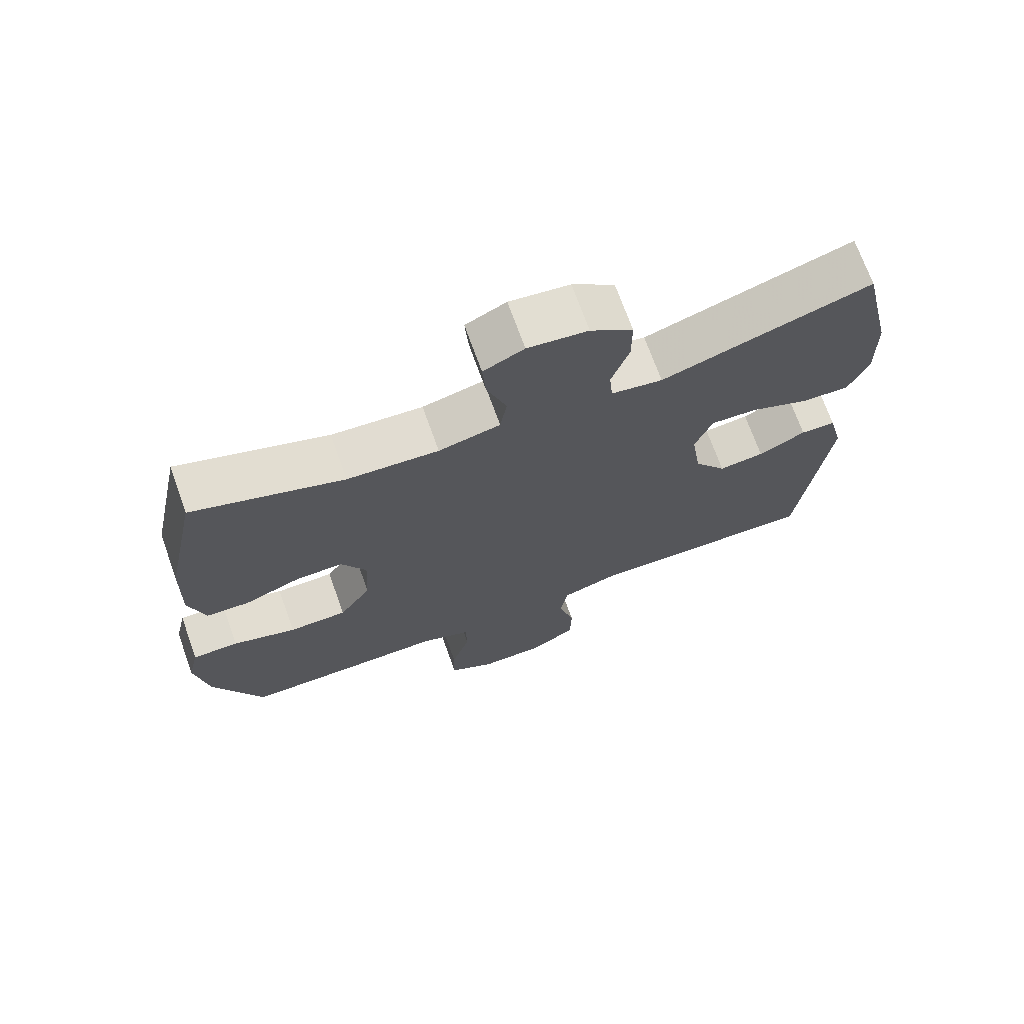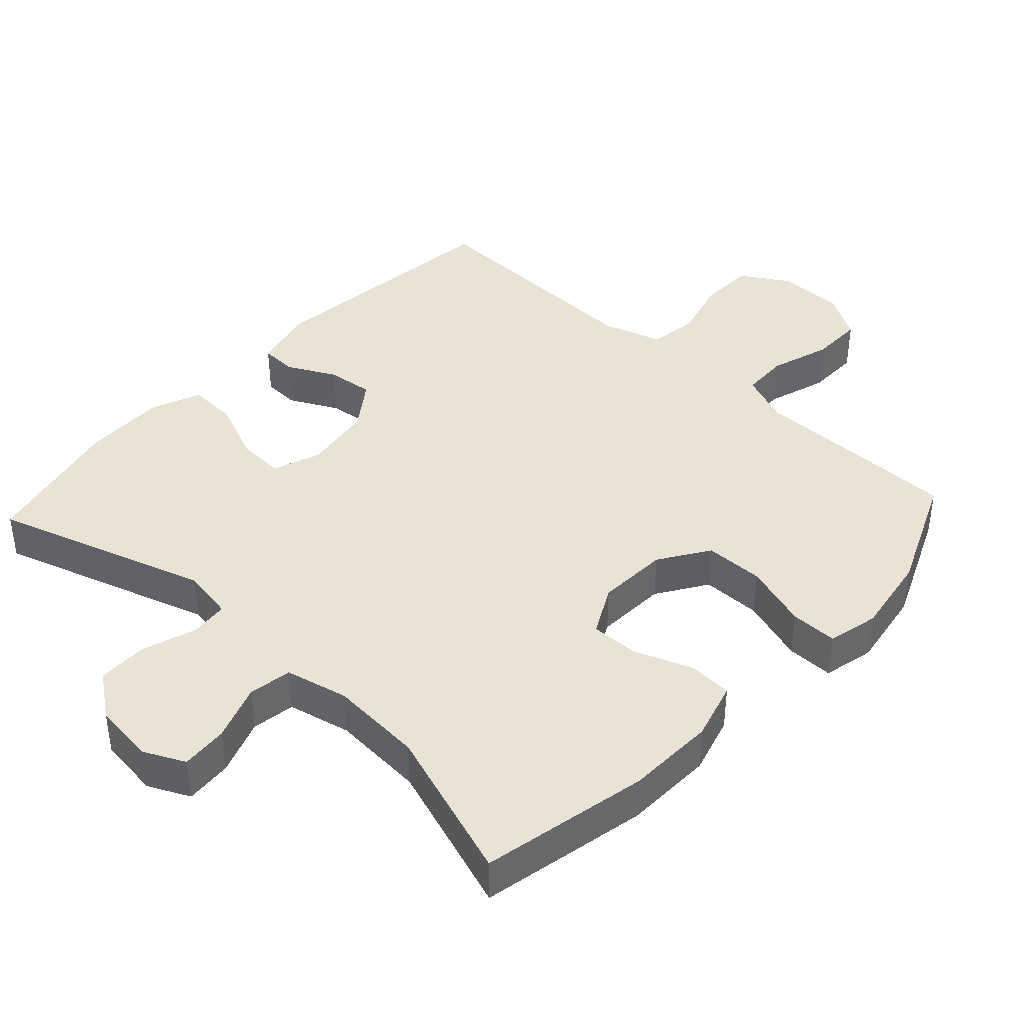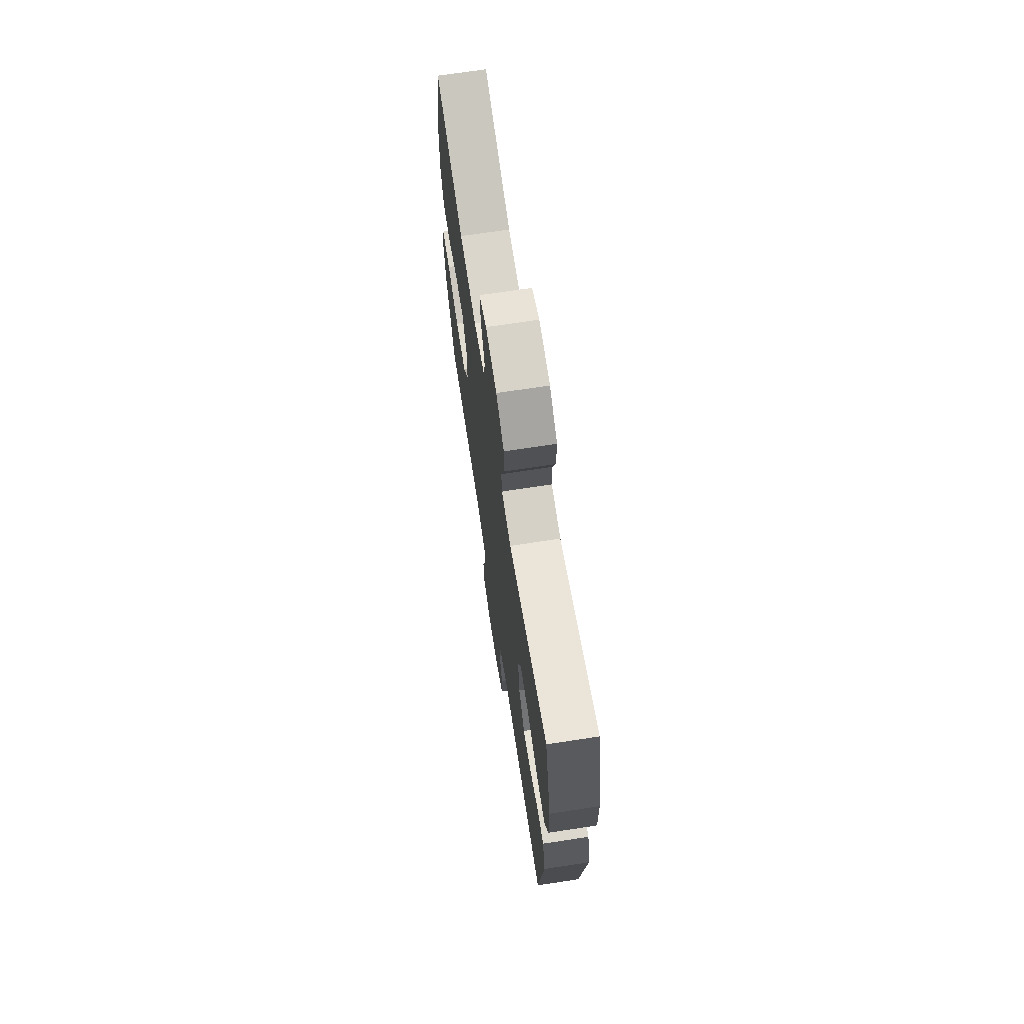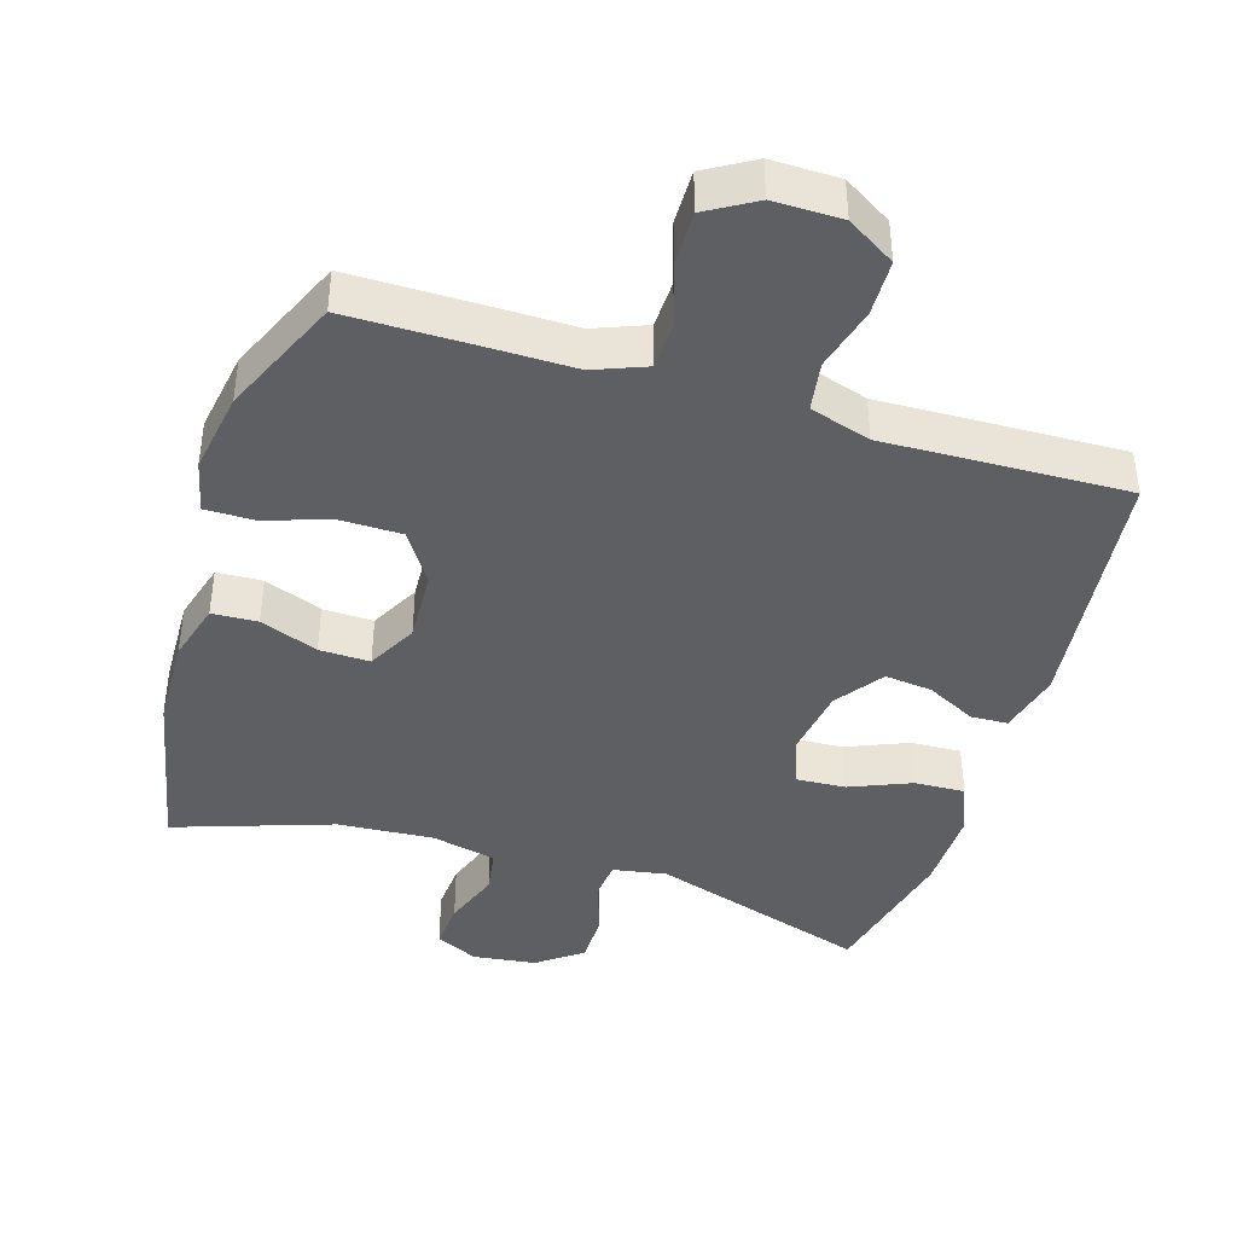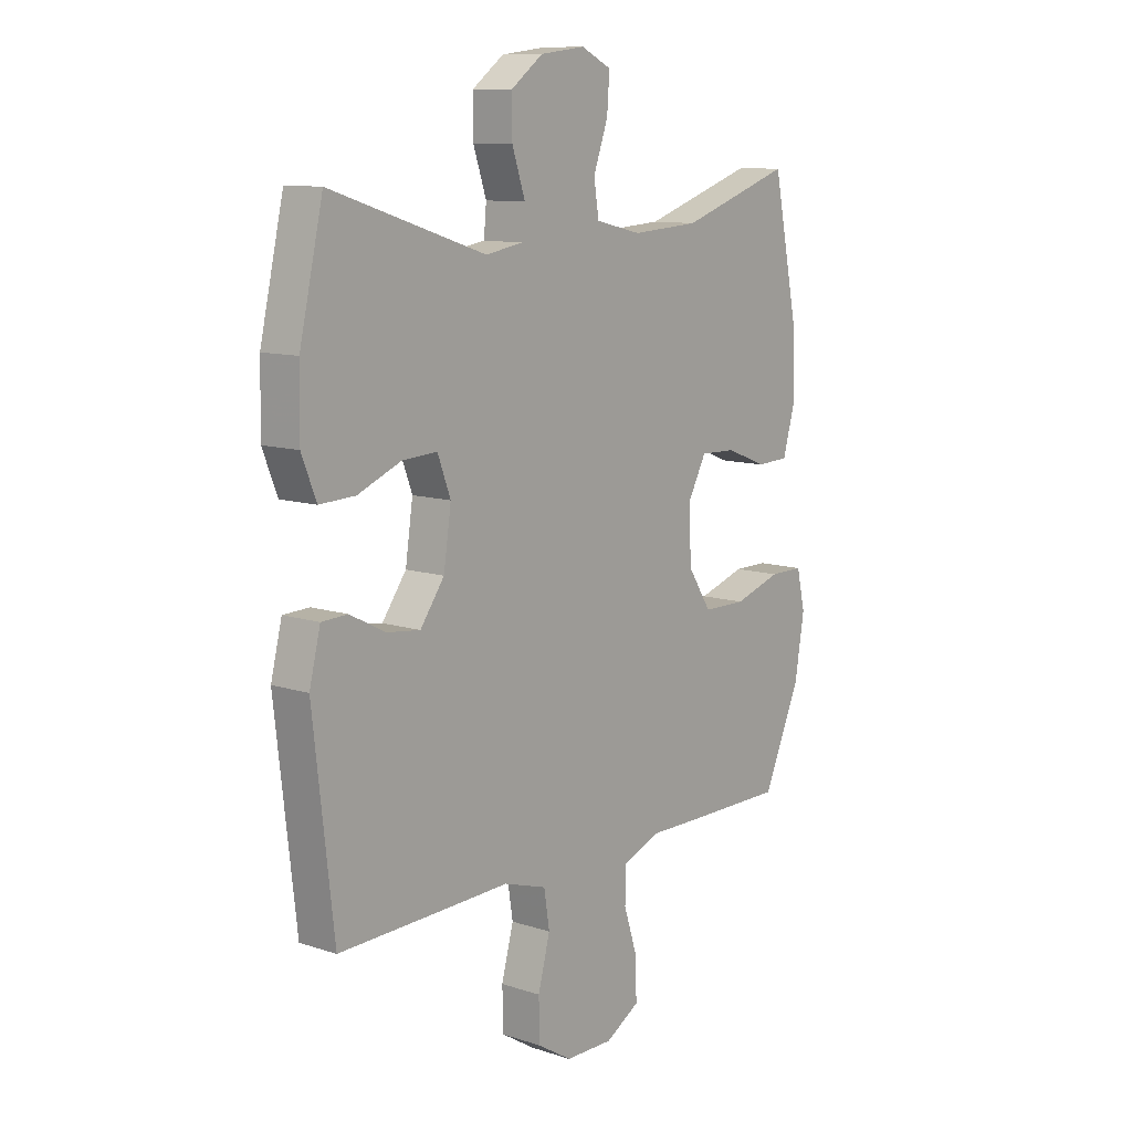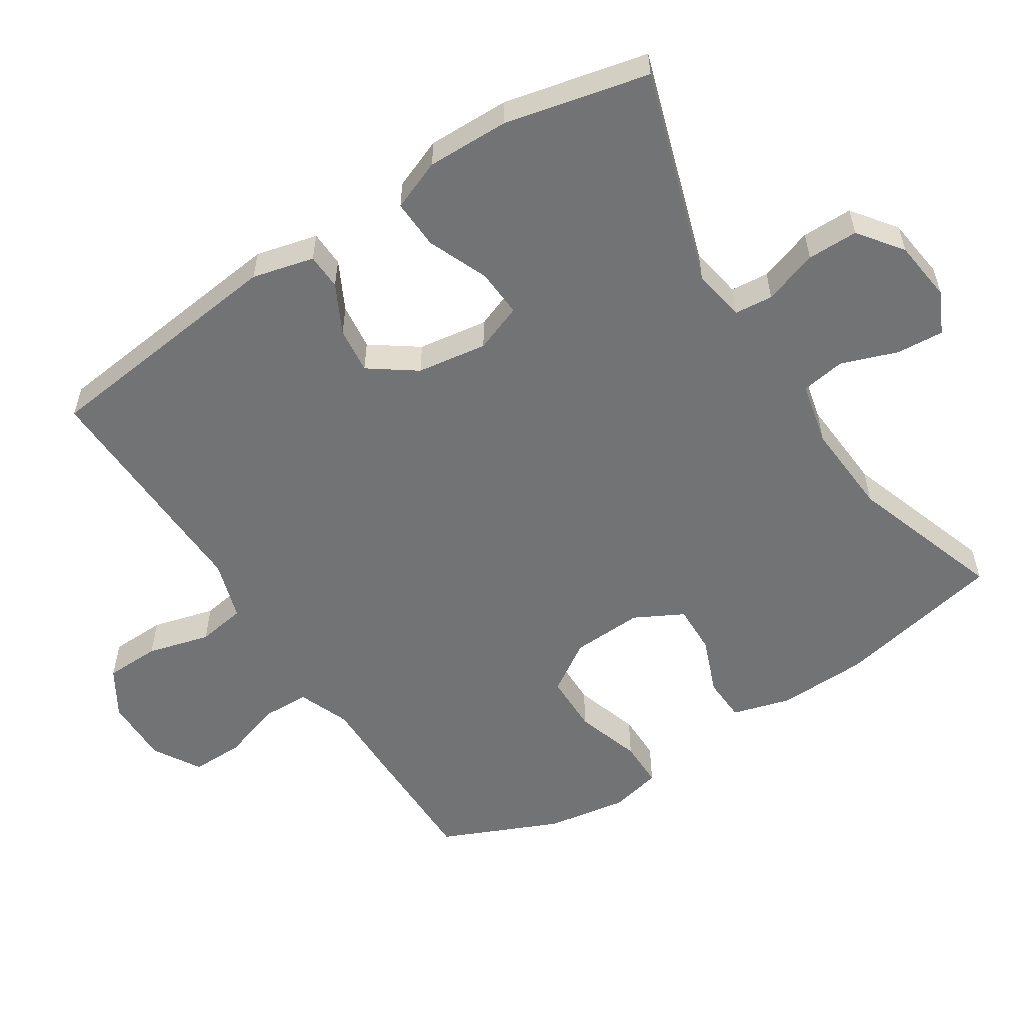
<metadata>
{"format":"obj","ext":"obj","renderer":"f3d","projection":"perspective","resolution":1024,"background":"white","views":[{"elev":71.0,"azim":160.3,"up":"+Z"},{"elev":41.1,"azim":42.8,"up":"+Y"},{"elev":70.2,"azim":-98.7,"up":"+Z"},{"elev":-41.5,"azim":162.9,"up":"+Y"},{"elev":10.7,"azim":-50.9,"up":"+Z"},{"elev":-55.9,"azim":-57.2,"up":"+Y"}]}
</metadata>
<code>
v -0.5 0.07 0.5
v -0.191 0.07 0.401
v -0.115 0.07 0.414
v -0.11 0.07 0.469
v -0.136 0.07 0.547
v -0.136 0.07 0.62
v -0.073 0.07 0.667
v 0.016 0.07 0.678
v 0.076 0.07 0.649
v 0.071 0.07 0.581
v 0.042 0.07 0.5
v 0.052 0.07 0.437
v 0.143 0.07 0.416
v 0.278 0.07 0.425
v 0.5 0.07 0.5
v 0.55 0.07 0.257
v 0.554 0.07 0.128
v 0.53 0.07 0.044
v 0.466 0.07 0.041
v 0.384 0.07 0.073
v 0.313 0.07 0.075
v 0.276 0.07 0.005
v 0.281 0.07 -0.098
v 0.328 0.07 -0.17
v 0.414 0.07 -0.171
v 0.508 0.07 -0.141
v 0.576 0.07 -0.141
v 0.593 0.07 -0.215
v 0.574 0.07 -0.331
v 0.5 0.07 -0.5
v 0.311 0.07 -0.5
v 0.197 0.07 -0.499
v 0.123 0.07 -0.528
v 0.121 0.07 -0.596
v 0.149 0.07 -0.683
v 0.15 0.07 -0.759
v 0.082 0.07 -0.799
v -0.014 0.07 -0.798
v -0.082 0.07 -0.756
v -0.084 0.07 -0.677
v -0.06 0.07 -0.587
v -0.071 0.07 -0.517
v -0.157 0.07 -0.49
v -0.285 0.07 -0.494
v -0.5 0.07 -0.5
v -0.541 0.07 -0.139
v -0.519 0.07 -0.05
v -0.467 0.07 -0.048
v -0.397 0.07 -0.084
v -0.33 0.07 -0.092
v -0.282 0.07 -0.025
v -0.267 0.07 0.076
v -0.293 0.07 0.145
v -0.362 0.07 0.141
v -0.449 0.07 0.105
v -0.52 0.07 0.102
v -0.549 0.07 0.175
v -0.547 0.07 0.293
v -0.5 0 0.5
v -0.191 0 0.401
v -0.115 0 0.414
v -0.11 0 0.469
v -0.136 0 0.547
v -0.136 0 0.62
v -0.073 0 0.667
v 0.016 0 0.678
v 0.076 0 0.649
v 0.071 0 0.581
v 0.042 0 0.5
v 0.052 0 0.437
v 0.143 0 0.416
v 0.278 0 0.425
v 0.5 0 0.5
v 0.55 0 0.257
v 0.554 0 0.128
v 0.53 0 0.044
v 0.466 0 0.041
v 0.384 0 0.073
v 0.313 0 0.075
v 0.276 0 0.005
v 0.281 0 -0.098
v 0.328 0 -0.17
v 0.414 0 -0.171
v 0.508 0 -0.141
v 0.576 0 -0.141
v 0.593 0 -0.215
v 0.574 0 -0.331
v 0.5 0 -0.5
v 0.311 0 -0.5
v 0.197 0 -0.499
v 0.123 0 -0.528
v 0.121 0 -0.596
v 0.149 0 -0.683
v 0.15 0 -0.759
v 0.082 0 -0.799
v -0.014 0 -0.798
v -0.082 0 -0.756
v -0.084 0 -0.677
v -0.06 0 -0.587
v -0.071 0 -0.517
v -0.157 0 -0.49
v -0.285 0 -0.494
v -0.5 0 -0.5
v -0.541 0 -0.139
v -0.519 0 -0.05
v -0.467 0 -0.048
v -0.397 0 -0.084
v -0.33 0 -0.092
v -0.282 0 -0.025
v -0.267 0 0.076
v -0.293 0 0.145
v -0.362 0 0.141
v -0.449 0 0.105
v -0.52 0 0.102
v -0.549 0 0.175
v -0.547 0 0.293
f 58 1 2
f 57 58 2
f 56 57 2
f 55 56 2
f 54 55 2
f 53 54 2 3
f 52 53 3
f 51 52 3
f 47 48 49
f 46 47 49
f 45 46 49
f 44 45 49
f 43 44 49
f 42 43 49 50
f 39 40 41
f 38 39 41
f 37 38 41
f 36 37 41
f 35 36 41
f 34 35 41
f 33 34 41 42
f 42 50 51
f 33 42 51
f 32 33 51
f 30 31 32
f 29 30 32
f 28 29 32
f 27 28 32
f 26 27 32
f 25 26 32
f 18 19 20
f 17 18 20
f 16 17 20
f 15 16 20
f 14 15 20
f 13 14 20 21
f 12 13 21 22
f 9 10 11
f 8 9 11
f 7 8 11
f 6 7 11
f 5 6 11
f 4 5 11
f 3 4 11 12
f 12 22 23
f 3 12 23
f 51 3 23
f 24 25 32
f 23 24 32 51
f 60 59 116
f 60 116 115
f 60 115 114
f 60 114 113
f 60 113 112
f 61 60 112 111
f 61 111 110
f 61 110 109
f 107 106 105
f 107 105 104
f 107 104 103
f 107 103 102
f 107 102 101
f 108 107 101 100
f 99 98 97
f 99 97 96
f 99 96 95
f 99 95 94
f 99 94 93
f 99 93 92
f 100 99 92 91
f 109 108 100
f 109 100 91
f 109 91 90
f 90 89 88
f 90 88 87
f 90 87 86
f 90 86 85
f 90 85 84
f 90 84 83
f 78 77 76
f 78 76 75
f 78 75 74
f 78 74 73
f 78 73 72
f 79 78 72 71
f 80 79 71 70
f 69 68 67
f 69 67 66
f 69 66 65
f 69 65 64
f 69 64 63
f 69 63 62
f 70 69 62 61
f 81 80 70
f 81 70 61
f 81 61 109
f 90 83 82
f 109 90 82 81
f 1 59 60 2
f 2 60 61 3
f 3 61 62 4
f 4 62 63 5
f 5 63 64 6
f 6 64 65 7
f 7 65 66 8
f 8 66 67 9
f 9 67 68 10
f 10 68 69 11
f 11 69 70 12
f 12 70 71 13
f 13 71 72 14
f 14 72 73 15
f 15 73 74 16
f 16 74 75 17
f 17 75 76 18
f 18 76 77 19
f 19 77 78 20
f 20 78 79 21
f 21 79 80 22
f 22 80 81 23
f 23 81 82 24
f 24 82 83 25
f 25 83 84 26
f 26 84 85 27
f 27 85 86 28
f 28 86 87 29
f 29 87 88 30
f 30 88 89 31
f 31 89 90 32
f 32 90 91 33
f 33 91 92 34
f 34 92 93 35
f 35 93 94 36
f 36 94 95 37
f 37 95 96 38
f 38 96 97 39
f 39 97 98 40
f 40 98 99 41
f 41 99 100 42
f 42 100 101 43
f 43 101 102 44
f 44 102 103 45
f 45 103 104 46
f 46 104 105 47
f 47 105 106 48
f 48 106 107 49
f 49 107 108 50
f 50 108 109 51
f 51 109 110 52
f 52 110 111 53
f 53 111 112 54
f 54 112 113 55
f 55 113 114 56
f 56 114 115 57
f 57 115 116 58
f 58 116 59 1

</code>
